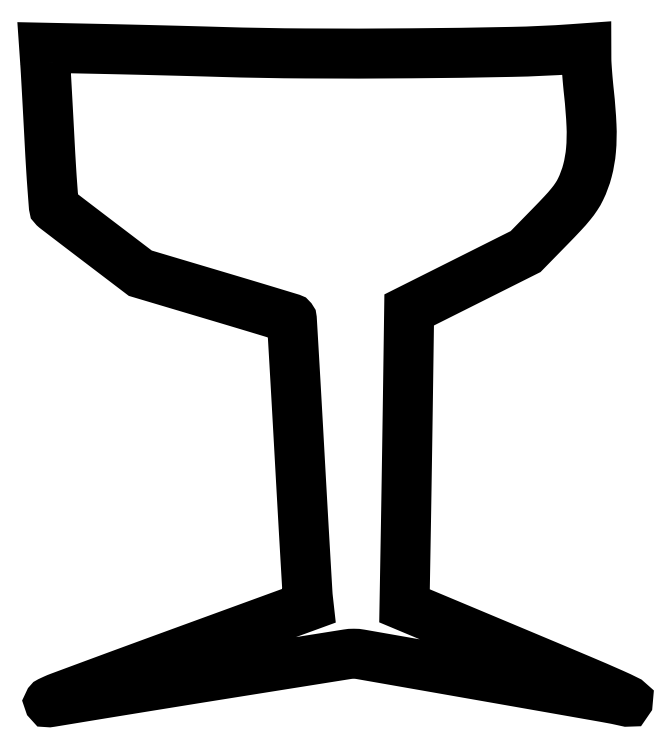
<metadata>
{"format":"dxf","ext":"dxf","renderer":"ezdxf+matplotlib","layout":"modelspace","background":"white","min_lineweight":24,"dpi":150}
</metadata>
<code>
0
SECTION
2
ENTITIES
0
POLYLINE
8
0
66
1
70
1
0
VERTEX
8
0
10
0.5474
20
352.9
42
-0.003036
0
VERTEX
8
0
10
0.8706
20
347.8
42
-0.000375
0
VERTEX
8
0
10
1.499
20
336.6
42
-0.000443
0
VERTEX
8
0
10
2.224
20
323.3
42
-0.000366
0
VERTEX
8
0
10
2.973
20
309.1
42
0.002114
0
VERTEX
8
0
10
3.741
20
295.5
42
0.003407
0
VERTEX
8
0
10
4.523
20
283.9
42
0.000662
0
VERTEX
8
0
10
5.294
20
273.8
42
0.1912
0
VERTEX
8
0
10
5.659
20
273
42
0.02102
0
VERTEX
8
0
10
6.339
20
272.4
42
0.000115
0
VERTEX
8
0
10
13.08
20
267.3
42
0.000502
0
VERTEX
8
0
10
20.77
20
261.4
42
0.000319
0
VERTEX
8
0
10
29.75
20
254.6
42
0
0
VERTEX
8
0
10
52.99
20
236.9
42
0
0
VERTEX
8
0
10
94.61
20
224.5
42
-0.000483
0
VERTEX
8
0
10
110.6
20
219.7
42
-0.000797
0
VERTEX
8
0
10
124.1
20
215.7
42
-4.4e-05
0
VERTEX
8
0
10
136.2
20
212
42
-0.1546
0
VERTEX
8
0
10
136.5
20
211.8
42
-0.1522
0
VERTEX
8
0
10
136.6
20
211.5
42
-1.5e-05
0
VERTEX
8
0
10
137.8
20
189.6
42
-0.000455
0
VERTEX
8
0
10
139.2
20
165.3
42
-0.000275
0
VERTEX
8
0
10
140.9
20
136.5
42
0.00028
0
VERTEX
8
0
10
142.5
20
107.5
42
0.000432
0
VERTEX
8
0
10
143.9
20
82.35
42
0.000133
0
VERTEX
8
0
10
145.2
20
60.55
42
0.01307
0
VERTEX
8
0
10
145.5
20
57.47
42
0
0
VERTEX
8
0
10
145.9
20
53.44
42
0
0
VERTEX
8
0
10
77.7
20
28.55
42
0.000443
0
VERTEX
8
0
10
51.27
20
18.88
42
0.000676
0
VERTEX
8
0
10
28.36
20
10.43
42
0.00023
0
VERTEX
8
0
10
8.569
20
3.097
42
0.01825
0
VERTEX
8
0
10
5.5
20
1.829
42
0.002055
0
VERTEX
8
0
10
3.043
20
0.695
42
0.123
0
VERTEX
8
0
10
2.667
20
0.3897
42
0.6671
0
VERTEX
8
0
10
2.759
20
0.2338
42
0.006488
0
VERTEX
8
0
10
4.5
20
0.4985
42
-0.000779
0
VERTEX
8
0
10
56.69
20
9.043
42
-0.000656
0
VERTEX
8
0
10
112
20
17.94
42
-8.3e-05
0
VERTEX
8
0
10
167.1
20
26.72
42
-0.03947
0
VERTEX
8
0
10
170.7
20
27
42
-0.04337
0
VERTEX
8
0
10
174.5
20
26.67
42
-6.2e-05
0
VERTEX
8
0
10
243.7
20
14.53
42
-0.000211
0
VERTEX
8
0
10
309.4
20
2.981
42
-0.01209
0
VERTEX
8
0
10
321.5
20
0.5527
42
0.8849
0
VERTEX
8
0
10
321.7
20
1.188
42
0.01257
0
VERTEX
8
0
10
313.5
20
5.073
42
0.004344
0
VERTEX
8
0
10
295.5
20
12.87
42
0.000667
0
VERTEX
8
0
10
259.5
20
28
42
0
0
VERTEX
8
0
10
198.7
20
53.43
42
0
0
VERTEX
8
0
10
199.4
20
89.47
42
0.00032
0
VERTEX
8
0
10
199.6
20
106.5
42
0.000155
0
VERTEX
8
0
10
200
20
128.3
42
0.000154
0
VERTEX
8
0
10
200.3
20
151
42
0.000222
0
VERTEX
8
0
10
200.6
20
171.1
42
0
0
VERTEX
8
0
10
201.3
20
216.6
42
0
0
VERTEX
8
0
10
233.4
20
232.7
42
0
0
VERTEX
8
0
10
265.5
20
248.8
42
0
0
VERTEX
8
0
10
279
20
262.7
42
0.005361
0
VERTEX
8
0
10
286
20
270
42
0.01694
0
VERTEX
8
0
10
290.5
20
275
42
0.02471
0
VERTEX
8
0
10
293.5
20
279.2
42
0.0336
0
VERTEX
8
0
10
295.8
20
283.2
42
0.04881
0
VERTEX
8
0
10
299.6
20
293.4
42
0.04218
0
VERTEX
8
0
10
301.6
20
304.7
42
0.03349
0
VERTEX
8
0
10
301.9
20
318.3
42
0.01552
0
VERTEX
8
0
10
300.5
20
336
42
-0.003928
0
VERTEX
8
0
10
299.9
20
341.6
42
-0.003848
0
VERTEX
8
0
10
299.5
20
347.2
42
-0.00379
0
VERTEX
8
0
10
299.1
20
352.2
42
-0.01451
0
VERTEX
8
0
10
299
20
355.3
42
0
0
VERTEX
8
0
10
299
20
361
42
0
0
VERTEX
8
0
10
291.2
20
360.5
42
-0.01274
0
VERTEX
8
0
10
257.9
20
359
42
-0.003057
0
VERTEX
8
0
10
202.5
20
358.2
42
-0.003316
0
VERTEX
8
0
10
144.2
20
358.1
42
-0.006189
0
VERTEX
8
0
10
97
20
359
42
0.000768
0
VERTEX
8
0
10
82.93
20
359.4
42
0.000421
0
VERTEX
8
0
10
65.69
20
359.8
42
0.00042
0
VERTEX
8
0
10
48.19
20
360.2
42
0.000671
0
VERTEX
8
0
10
33.23
20
360.6
42
0
0
VERTEX
8
0
10
-0.0322
20
361.3
42
0
0
SEQEND
0
ENDSEC
0
EOF

</code>
